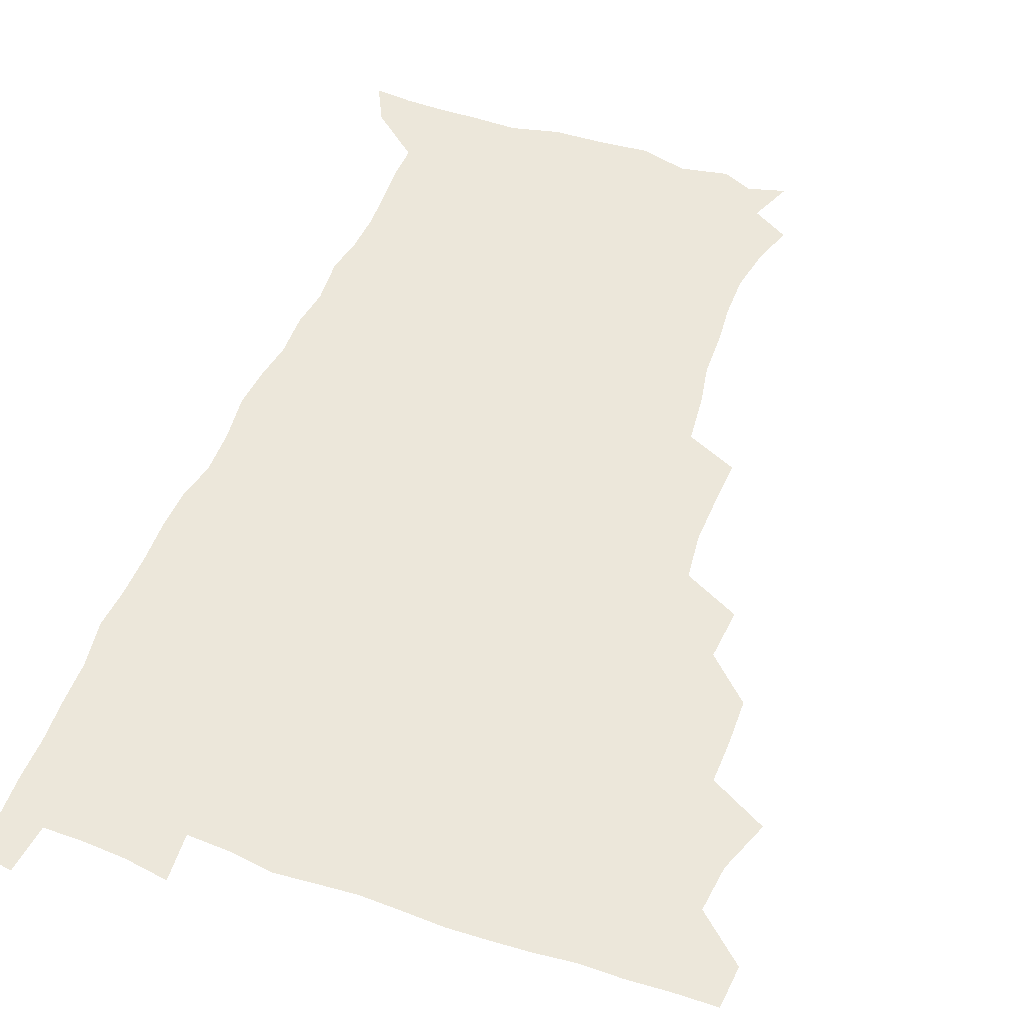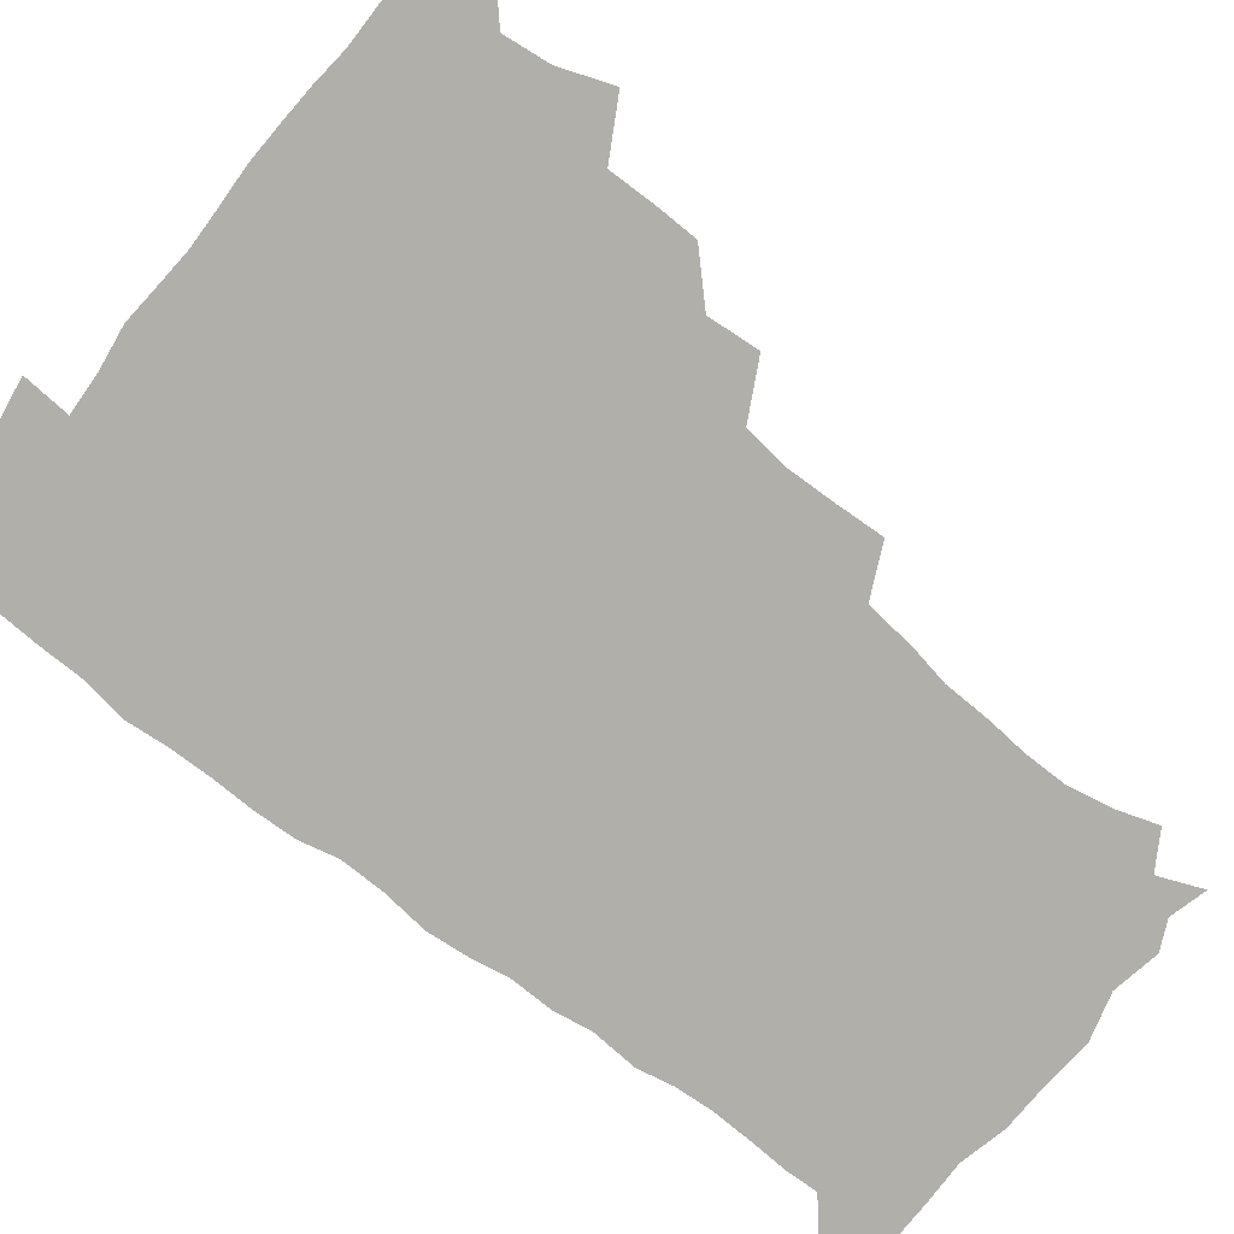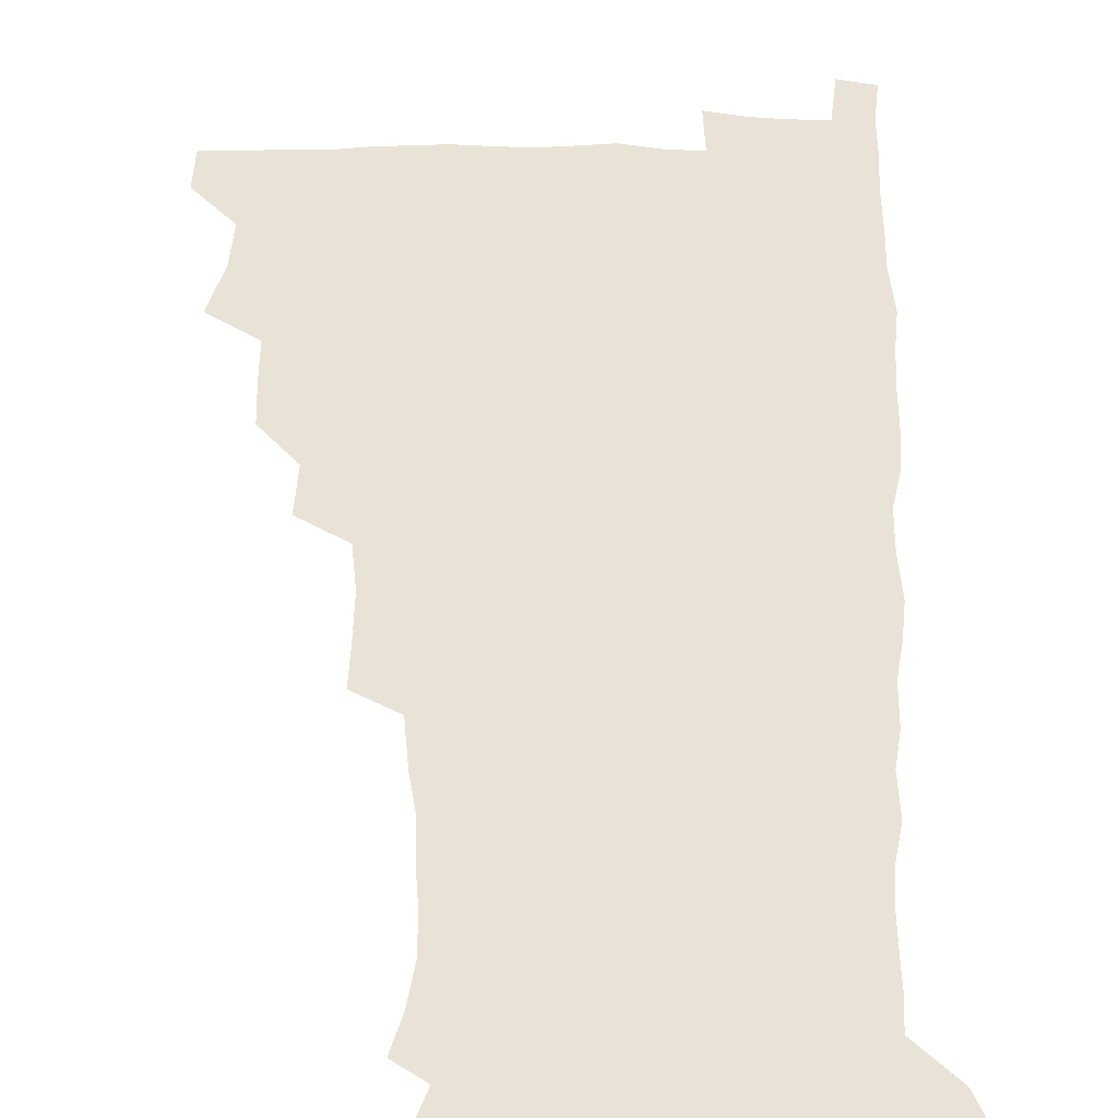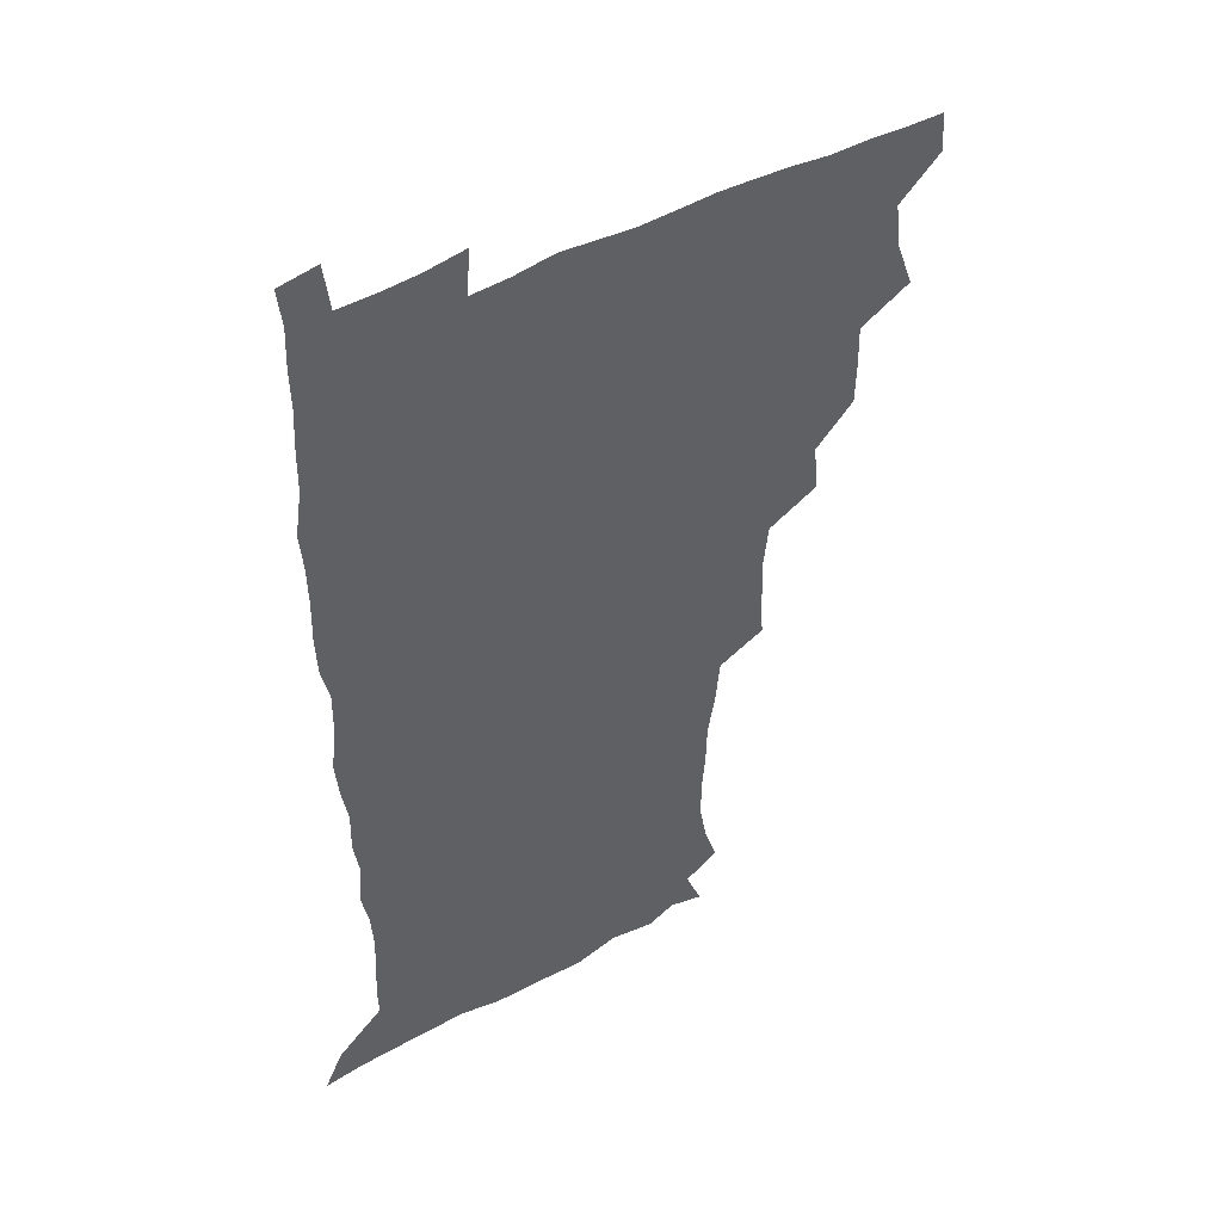
<metadata>
{"format":"obj","ext":"obj","renderer":"f3d","projection":"perspective","resolution":1024,"background":"white","views":[{"elev":50.8,"azim":-159.4,"up":"+Z"},{"elev":-78.0,"azim":-128.0,"up":"+Z"},{"elev":62.5,"azim":0.4,"up":"+Z"},{"elev":45.6,"azim":147.4,"up":"+Y"}]}
</metadata>
<code>
v 479.9 509 0
v 481.1 524.5 0
v 487.8 457.7 0
v 494.8 476.6 0
v 496.8 493.7 0
v 497.4 509.3 0
v 496.7 524.7 0
v 508.2 413.5 0
v 507.8 429.7 0
v 508.2 446.3 0
v 511.7 464.2 0
v 512.5 479.4 0
v 514 495 0
v 513.2 509.6 0
v 511.7 525.5 0
v 522.1 379.3 0
v 523.7 398.2 0
v 525.6 416.8 0
v 526.8 433.9 0
v 525.9 449 0
v 527.2 464.7 0
v 528 480 0
v 529.2 495.2 0
v 528 510.1 0
v 527 525.4 0
v 542.6 316.6 0
v 543.5 333.8 0
v 544.1 351.7 0
v 542.1 368.8 0
v 541.2 386.1 0
v 543.8 405.4 0
v 541.5 419.3 0
v 545.2 437.9 0
v 544.8 452.1 0
v 543.8 466.3 0
v 544.3 481 0
v 544.2 495.3 0
v 543.2 509.9 0
v 541.4 526.8 0
v 559.6 196.3 0
v 564.5 211.1 0
v 567.5 227.3 0
v 567.5 242.7 0
v 566.2 257.4 0
v 565.7 274.7 0
v 563 289.3 0
v 561.1 307.8 0
v 560.1 325.3 0
v 559.9 342 0
v 558.8 357.6 0
v 558.5 374.5 0
v 558 390.6 0
v 558.7 407.2 0
v 558 422 0
v 559 437.6 0
v 559.6 452.8 0
v 559.7 467.3 0
v 559.4 481.4 0
v 558.6 495.7 0
v 557.6 510.7 0
v 555.9 527.6 0
v 566.4 172.5 0
v 572.8 188.3 0
v 572.9 199.5 0
v 579.9 220.9 0
v 580.5 236.1 0
v 580.3 251.3 0
v 579.5 266.6 0
v 577.9 281.1 0
v 577.1 298.5 0
v 576.4 315.6 0
v 575.9 331.8 0
v 574.6 346.1 0
v 574 361.9 0
v 573.4 377.3 0
v 573.2 392.9 0
v 574 409.2 0
v 574.4 424.3 0
v 574.2 438.6 0
v 574.4 453.4 0
v 574.1 467.5 0
v 573.5 481.7 0
v 573.2 495.8 0
v 572.5 510.2 0
v 570.3 528.1 0
v 580.1 176.2 0
v 585.3 190.3 0
v 588.7 206.5 0
v 593.8 227.5 0
v 593.5 242 0
v 593.6 257.3 0
v 592.6 272.1 0
v 590.9 285.3 0
v 590.6 302.3 0
v 589.8 317.6 0
v 589.5 333.7 0
v 589.2 349.4 0
v 588.5 364 0
v 588.6 380.4 0
v 588.6 395.5 0
v 588.6 410 0
v 589.4 425.8 0
v 588.4 438.9 0
v 588.9 453.8 0
v 589.3 467.8 0
v 587.9 482.1 0
v 587.5 496.1 0
v 586.8 510.6 0
v 585.2 527.3 0
v 590.8 171.2 0
v 602.5 197.6 0
v 605.6 215.5 0
v 606.4 229.8 0
v 605.3 241.6 0
v 606 260 0
v 605.3 274.5 0
v 605 290.5 0
v 604.3 305.2 0
v 603.8 319.7 0
v 603.4 335.3 0
v 603.3 351 0
v 602.5 364.5 0
v 602.5 379.7 0
v 602.3 394.4 0
v 602.8 410.9 0
v 602.9 425.4 0
v 602.5 439 0
v 603.1 453.9 0
v 603.2 467.9 0
v 602.7 482.1 0
v 601.7 496.8 0
v 601.4 511.1 0
v 600.1 526.8 0
v 608.3 174.5 0
v 616.6 198.8 0
v 618.6 215.8 0
v 619.3 231.9 0
v 619.4 246.7 0
v 619 260.9 0
v 618.5 275.7 0
v 618 290.8 0
v 617.4 305 0
v 617.7 323.4 0
v 617.4 337 0
v 617.1 352.1 0
v 616.4 365.1 0
v 616.8 381.2 0
v 616.9 396.4 0
v 616.9 411.3 0
v 616.8 425.2 0
v 616.9 439.6 0
v 617.5 454.6 0
v 617.3 468.2 0
v 617.4 482.2 0
v 617.5 496.1 0
v 616.6 510.6 0
v 614.5 527.8 0
v 625.2 169.9 0
v 630.3 197.1 0
v 631.9 216.2 0
v 632.4 233.2 0
v 632.3 247.4 0
v 632.2 262.7 0
v 631.8 277.6 0
v 631.6 292.7 0
v 631.5 307.5 0
v 631.3 321.7 0
v 631 337 0
v 630.8 352.2 0
v 630.9 367.9 0
v 630.8 381.4 0
v 630.8 396.7 0
v 630.8 411.9 0
v 630.9 425.4 0
v 630.9 439.7 0
v 631.3 454.2 0
v 631.5 468.1 0
v 631.7 482.1 0
v 631.9 496.1 0
v 631 511 0
v 628.8 528.9 0
v 643.9 171.3 0
v 645.1 196 0
v 645.3 216.4 0
v 645.4 233 0
v 645.4 246.8 0
v 645.4 262.8 0
v 645.3 276.3 0
v 644.7 291.9 0
v 644.6 309.7 0
v 644.9 321.8 0
v 644.8 335.6 0
v 644.6 351.8 0
v 644.5 367 0
v 644.5 382.5 0
v 644.7 396.7 0
v 644.9 410.8 0
v 644.8 425.9 0
v 644.7 440.7 0
v 645.5 454 0
v 645.7 467.8 0
v 645.9 482.3 0
v 646.1 496.3 0
v 645.8 510.8 0
v 644.9 526.6 0
v 662.3 171.8 0
v 660.2 195.9 0
v 659.2 214.5 0
v 658.5 231.8 0
v 659.1 244.3 0
v 658.2 262.3 0
v 658.3 277.2 0
v 658.2 292.4 0
v 658.1 307.7 0
v 658.1 322.2 0
v 658.2 336 0
v 658 352.7 0
v 658.2 366.9 0
v 659.1 380 0
v 658.5 396.1 0
v 659 410.2 0
v 659.1 425 0
v 660 438.7 0
v 659.6 454 0
v 659.8 468.1 0
v 660.1 482.1 0
v 660.2 496.5 0
v 660.4 510.7 0
v 660.2 525.7 0
v 659 543.3 0
v 679.6 176 0
v 675.1 195.3 0
v 672.8 214 0
v 671.9 230.1 0
v 672.1 244.5 0
v 671.8 259.9 0
v 671.3 276.4 0
v 671.7 290.5 0
v 671 307.3 0
v 671.5 321.3 0
v 671.4 336.6 0
v 672.3 350.3 0
v 672 365.5 0
v 672.6 379.6 0
v 673.9 393.1 0
v 673.2 408.8 0
v 673.4 424 0
v 674 438.2 0
v 673.1 454.3 0
v 674 467.9 0
v 674.3 482.1 0
v 674.7 496.4 0
v 674.9 510.7 0
v 674.9 525.6 0
v 674.9 540.7 0
v 696.3 175.6 0
v 690.1 193.9 0
v 686.7 211.5 0
v 685.3 227.7 0
v 685.4 241.9 0
v 685 257.7 0
v 685.2 272.6 0
v 685.4 287.7 0
v 685.5 303 0
v 684.7 319.6 0
v 685.8 333.4 0
v 686.6 347.5 0
v 686.8 362.3 0
v 686.6 377.7 0
v 688.1 391.2 0
v 686 409.8 0
v 688.4 422.3 0
v 688.5 437.1 0
v 688.6 452.1 0
v 688.7 466.8 0
v 689 481.4 0
v 689.2 496.1 0
v 689.3 510.7 0
v 689.7 525.2 0
v 690.2 539.7 0
v 711.3 175.9 0
v 704.7 191.9 0
v 700.3 208.7 0
v 699.6 222.7 0
v 699.1 237.4 0
v 698.7 252.9 0
v 698.3 269.1 0
v 699.4 283.2 0
v 699.6 298.5 0
v 699.3 314.6 0
v 700.4 328.9 0
v 702.2 342.6 0
v 700.5 360 0
v 700.8 374.8 0
v 703.5 387.9 0
v 702.4 405.1 0
v 702.5 420.2 0
v 704.2 434.3 0
v 702.9 450.7 0
v 703.4 465.4 0
v 703.7 480.3 0
v 704.6 494.9 0
v 704.1 510.3 0
v 704.9 525 0
v 704.7 539.6 0
v 707 557.5 0
v 725.3 175.5 0
v 716.9 192 0
v 713.7 204.4 0
v 714.2 216 0
v 713.4 230.4 0
v 712.9 245.7 0
v 713.8 260.1 0
v 716.5 273.1 0
v 715.3 290.3 0
v 717.5 304.3 0
v 717.2 320.6 0
v 719.7 334.5 0
v 721.1 349.5 0
v 719.1 366.9 0
v 718.9 383.3 0
v 722.1 397.3 0
v 722.8 412.8 0
v 722.4 428.7 0
v 722.7 444.4 0
v 724 459.5 0
v 721.5 476.8 0
v 721.3 492.8 0
v 720.5 509.1 0
v 720.8 524.7 0
v 720.3 539.9 0
v 721.9 554.8 0
v 739.2 174 0
v 731.9 188.8 0
f 5 6 1
f 1 6 2
f 6 7 2
f 10 11 3
f 3 11 4
f 11 12 4
f 4 12 5
f 12 13 5
f 5 13 6
f 13 14 6
f 6 14 7
f 14 15 7
f 17 18 8
f 8 18 9
f 18 19 9
f 9 19 10
f 19 20 10
f 10 20 11
f 20 21 11
f 11 21 12
f 21 22 12
f 12 22 13
f 22 23 13
f 13 23 14
f 23 24 14
f 14 24 15
f 24 25 15
f 29 30 16
f 16 30 17
f 30 31 17
f 17 31 18
f 31 32 18
f 18 32 19
f 32 33 19
f 19 33 20
f 33 34 20
f 20 34 21
f 34 35 21
f 21 35 22
f 35 36 22
f 22 36 23
f 36 37 23
f 23 37 24
f 37 38 24
f 24 38 25
f 38 39 25
f 47 48 26
f 26 48 27
f 48 49 27
f 27 49 28
f 49 50 28
f 28 50 29
f 50 51 29
f 29 51 30
f 51 52 30
f 30 52 31
f 52 53 31
f 31 53 32
f 53 54 32
f 32 54 33
f 54 55 33
f 33 55 34
f 55 56 34
f 34 56 35
f 56 57 35
f 35 57 36
f 57 58 36
f 36 58 37
f 58 59 37
f 37 59 38
f 59 60 38
f 38 60 39
f 60 61 39
f 63 64 40
f 40 64 41
f 64 65 41
f 41 65 42
f 65 66 42
f 42 66 43
f 66 67 43
f 43 67 44
f 67 68 44
f 44 68 45
f 68 69 45
f 45 69 46
f 69 70 46
f 46 70 47
f 70 71 47
f 47 71 48
f 71 72 48
f 48 72 49
f 72 73 49
f 49 73 50
f 73 74 50
f 50 74 51
f 74 75 51
f 51 75 52
f 75 76 52
f 52 76 53
f 76 77 53
f 53 77 54
f 77 78 54
f 54 78 55
f 78 79 55
f 55 79 56
f 79 80 56
f 56 80 57
f 80 81 57
f 57 81 58
f 81 82 58
f 58 82 59
f 82 83 59
f 59 83 60
f 83 84 60
f 60 84 61
f 84 85 61
f 62 86 63
f 86 87 63
f 63 87 64
f 87 88 64
f 64 88 65
f 88 89 65
f 65 89 66
f 89 90 66
f 66 90 67
f 90 91 67
f 67 91 68
f 91 92 68
f 68 92 69
f 92 93 69
f 69 93 70
f 93 94 70
f 70 94 71
f 94 95 71
f 71 95 72
f 95 96 72
f 72 96 73
f 96 97 73
f 73 97 74
f 97 98 74
f 74 98 75
f 98 99 75
f 75 99 76
f 99 100 76
f 76 100 77
f 100 101 77
f 77 101 78
f 101 102 78
f 78 102 79
f 102 103 79
f 79 103 80
f 103 104 80
f 80 104 81
f 104 105 81
f 81 105 82
f 105 106 82
f 82 106 83
f 106 107 83
f 83 107 84
f 107 108 84
f 84 108 85
f 108 109 85
f 86 110 87
f 110 111 87
f 87 111 88
f 111 112 88
f 88 112 89
f 112 113 89
f 89 113 90
f 113 114 90
f 90 114 91
f 114 115 91
f 91 115 92
f 115 116 92
f 92 116 93
f 116 117 93
f 93 117 94
f 117 118 94
f 94 118 95
f 118 119 95
f 95 119 96
f 119 120 96
f 96 120 97
f 120 121 97
f 97 121 98
f 121 122 98
f 98 122 99
f 122 123 99
f 99 123 100
f 123 124 100
f 100 124 101
f 124 125 101
f 101 125 102
f 125 126 102
f 102 126 103
f 126 127 103
f 103 127 104
f 127 128 104
f 104 128 105
f 128 129 105
f 105 129 106
f 129 130 106
f 106 130 107
f 130 131 107
f 107 131 108
f 131 132 108
f 108 132 109
f 132 133 109
f 110 134 111
f 134 135 111
f 111 135 112
f 135 136 112
f 112 136 113
f 136 137 113
f 113 137 114
f 137 138 114
f 114 138 115
f 138 139 115
f 115 139 116
f 139 140 116
f 116 140 117
f 140 141 117
f 117 141 118
f 141 142 118
f 118 142 119
f 142 143 119
f 119 143 120
f 143 144 120
f 120 144 121
f 144 145 121
f 121 145 122
f 145 146 122
f 122 146 123
f 146 147 123
f 123 147 124
f 147 148 124
f 124 148 125
f 148 149 125
f 125 149 126
f 149 150 126
f 126 150 127
f 150 151 127
f 127 151 128
f 151 152 128
f 128 152 129
f 152 153 129
f 129 153 130
f 153 154 130
f 130 154 131
f 154 155 131
f 131 155 132
f 155 156 132
f 132 156 133
f 156 157 133
f 134 158 135
f 158 159 135
f 135 159 136
f 159 160 136
f 136 160 137
f 160 161 137
f 137 161 138
f 161 162 138
f 138 162 139
f 162 163 139
f 139 163 140
f 163 164 140
f 140 164 141
f 164 165 141
f 141 165 142
f 165 166 142
f 142 166 143
f 166 167 143
f 143 167 144
f 167 168 144
f 144 168 145
f 168 169 145
f 145 169 146
f 169 170 146
f 146 170 147
f 170 171 147
f 147 171 148
f 171 172 148
f 148 172 149
f 172 173 149
f 149 173 150
f 173 174 150
f 150 174 151
f 174 175 151
f 151 175 152
f 175 176 152
f 152 176 153
f 176 177 153
f 153 177 154
f 177 178 154
f 154 178 155
f 178 179 155
f 155 179 156
f 179 180 156
f 156 180 157
f 180 181 157
f 158 182 159
f 182 183 159
f 159 183 160
f 183 184 160
f 160 184 161
f 184 185 161
f 161 185 162
f 185 186 162
f 162 186 163
f 186 187 163
f 163 187 164
f 187 188 164
f 164 188 165
f 188 189 165
f 165 189 166
f 189 190 166
f 166 190 167
f 190 191 167
f 167 191 168
f 191 192 168
f 168 192 169
f 192 193 169
f 169 193 170
f 193 194 170
f 170 194 171
f 194 195 171
f 171 195 172
f 195 196 172
f 172 196 173
f 196 197 173
f 173 197 174
f 197 198 174
f 174 198 175
f 198 199 175
f 175 199 176
f 199 200 176
f 176 200 177
f 200 201 177
f 177 201 178
f 201 202 178
f 178 202 179
f 202 203 179
f 179 203 180
f 203 204 180
f 180 204 181
f 204 205 181
f 182 206 183
f 206 207 183
f 183 207 184
f 207 208 184
f 184 208 185
f 208 209 185
f 185 209 186
f 209 210 186
f 186 210 187
f 210 211 187
f 187 211 188
f 211 212 188
f 188 212 189
f 212 213 189
f 189 213 190
f 213 214 190
f 190 214 191
f 214 215 191
f 191 215 192
f 215 216 192
f 192 216 193
f 216 217 193
f 193 217 194
f 217 218 194
f 194 218 195
f 218 219 195
f 195 219 196
f 219 220 196
f 196 220 197
f 220 221 197
f 197 221 198
f 221 222 198
f 198 222 199
f 222 223 199
f 199 223 200
f 223 224 200
f 200 224 201
f 224 225 201
f 201 225 202
f 225 226 202
f 202 226 203
f 226 227 203
f 203 227 204
f 227 228 204
f 204 228 205
f 228 229 205
f 206 231 207
f 231 232 207
f 207 232 208
f 232 233 208
f 208 233 209
f 233 234 209
f 209 234 210
f 234 235 210
f 210 235 211
f 235 236 211
f 211 236 212
f 236 237 212
f 212 237 213
f 237 238 213
f 213 238 214
f 238 239 214
f 214 239 215
f 239 240 215
f 215 240 216
f 240 241 216
f 216 241 217
f 241 242 217
f 217 242 218
f 242 243 218
f 218 243 219
f 243 244 219
f 219 244 220
f 244 245 220
f 220 245 221
f 245 246 221
f 221 246 222
f 246 247 222
f 222 247 223
f 247 248 223
f 223 248 224
f 248 249 224
f 224 249 225
f 249 250 225
f 225 250 226
f 250 251 226
f 226 251 227
f 251 252 227
f 227 252 228
f 252 253 228
f 228 253 229
f 253 254 229
f 229 254 230
f 254 255 230
f 231 256 232
f 256 257 232
f 232 257 233
f 257 258 233
f 233 258 234
f 258 259 234
f 234 259 235
f 259 260 235
f 235 260 236
f 260 261 236
f 236 261 237
f 261 262 237
f 237 262 238
f 262 263 238
f 238 263 239
f 263 264 239
f 239 264 240
f 264 265 240
f 240 265 241
f 265 266 241
f 241 266 242
f 266 267 242
f 242 267 243
f 267 268 243
f 243 268 244
f 268 269 244
f 244 269 245
f 269 270 245
f 245 270 246
f 270 271 246
f 246 271 247
f 271 272 247
f 247 272 248
f 272 273 248
f 248 273 249
f 273 274 249
f 249 274 250
f 274 275 250
f 250 275 251
f 275 276 251
f 251 276 252
f 276 277 252
f 252 277 253
f 277 278 253
f 253 278 254
f 278 279 254
f 254 279 255
f 279 280 255
f 256 281 257
f 281 282 257
f 257 282 258
f 282 283 258
f 258 283 259
f 283 284 259
f 259 284 260
f 284 285 260
f 260 285 261
f 285 286 261
f 261 286 262
f 286 287 262
f 262 287 263
f 287 288 263
f 263 288 264
f 288 289 264
f 264 289 265
f 289 290 265
f 265 290 266
f 290 291 266
f 266 291 267
f 291 292 267
f 267 292 268
f 292 293 268
f 268 293 269
f 293 294 269
f 269 294 270
f 294 295 270
f 270 295 271
f 295 296 271
f 271 296 272
f 296 297 272
f 272 297 273
f 297 298 273
f 273 298 274
f 298 299 274
f 274 299 275
f 299 300 275
f 275 300 276
f 300 301 276
f 276 301 277
f 301 302 277
f 277 302 278
f 302 303 278
f 278 303 279
f 303 304 279
f 279 304 280
f 304 305 280
f 281 307 282
f 307 308 282
f 282 308 283
f 308 309 283
f 283 309 284
f 309 310 284
f 284 310 285
f 310 311 285
f 285 311 286
f 311 312 286
f 286 312 287
f 312 313 287
f 287 313 288
f 313 314 288
f 288 314 289
f 314 315 289
f 289 315 290
f 315 316 290
f 290 316 291
f 316 317 291
f 291 317 292
f 317 318 292
f 292 318 293
f 318 319 293
f 293 319 294
f 319 320 294
f 294 320 295
f 320 321 295
f 295 321 296
f 321 322 296
f 296 322 297
f 322 323 297
f 297 323 298
f 323 324 298
f 298 324 299
f 324 325 299
f 299 325 300
f 325 326 300
f 300 326 301
f 326 327 301
f 301 327 302
f 327 328 302
f 302 328 303
f 328 329 303
f 303 329 304
f 329 330 304
f 304 330 305
f 330 331 305
f 305 331 306
f 331 332 306
f 307 333 308
f 333 334 308
f 308 334 309

</code>
